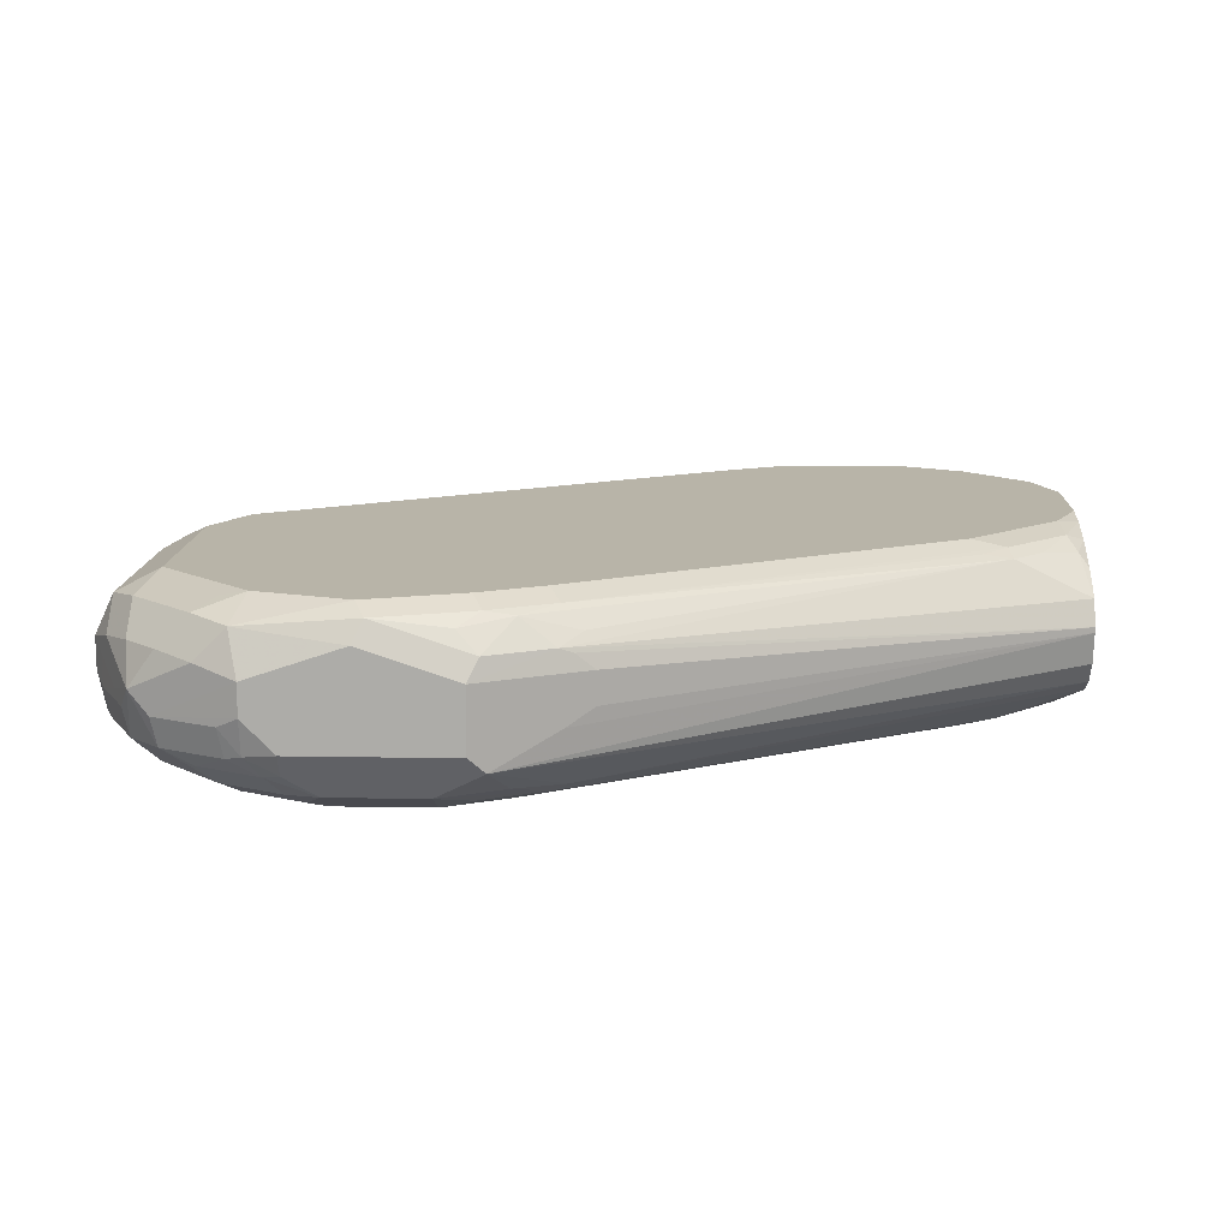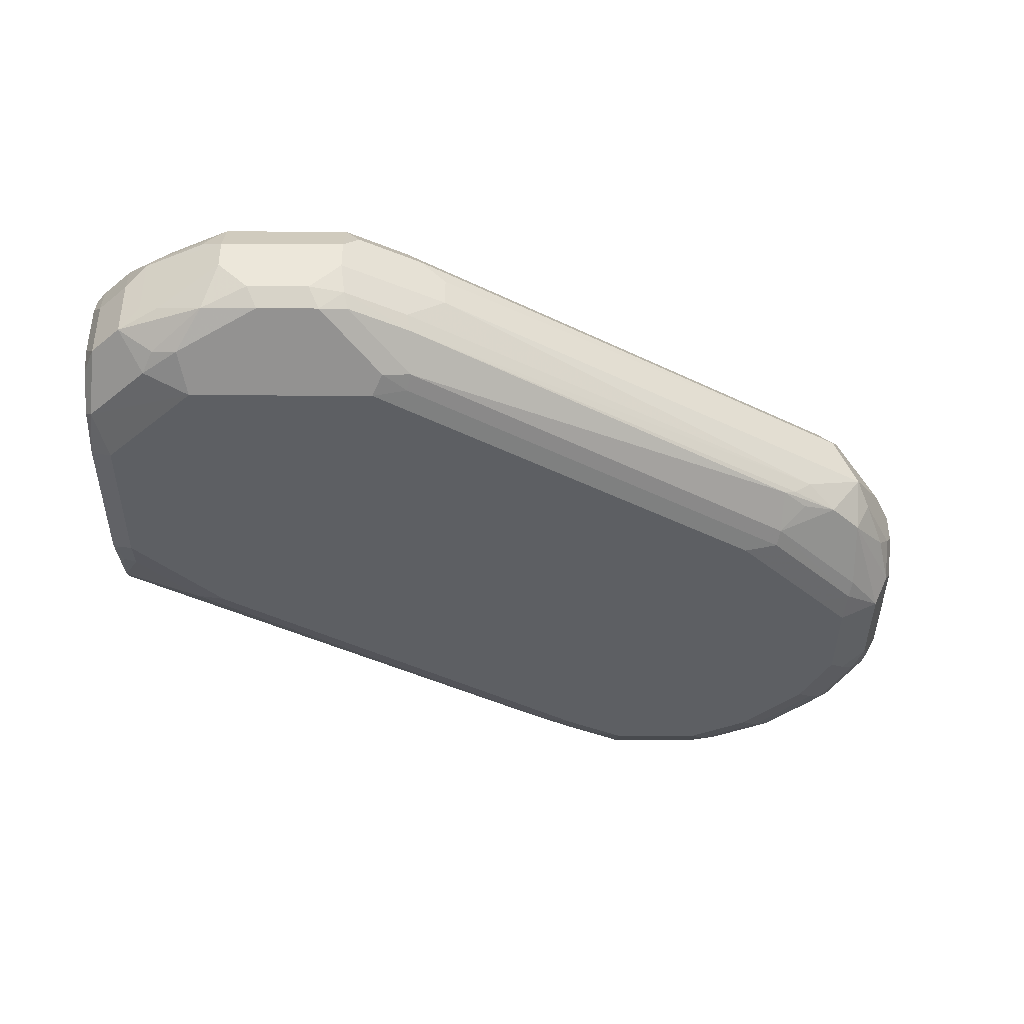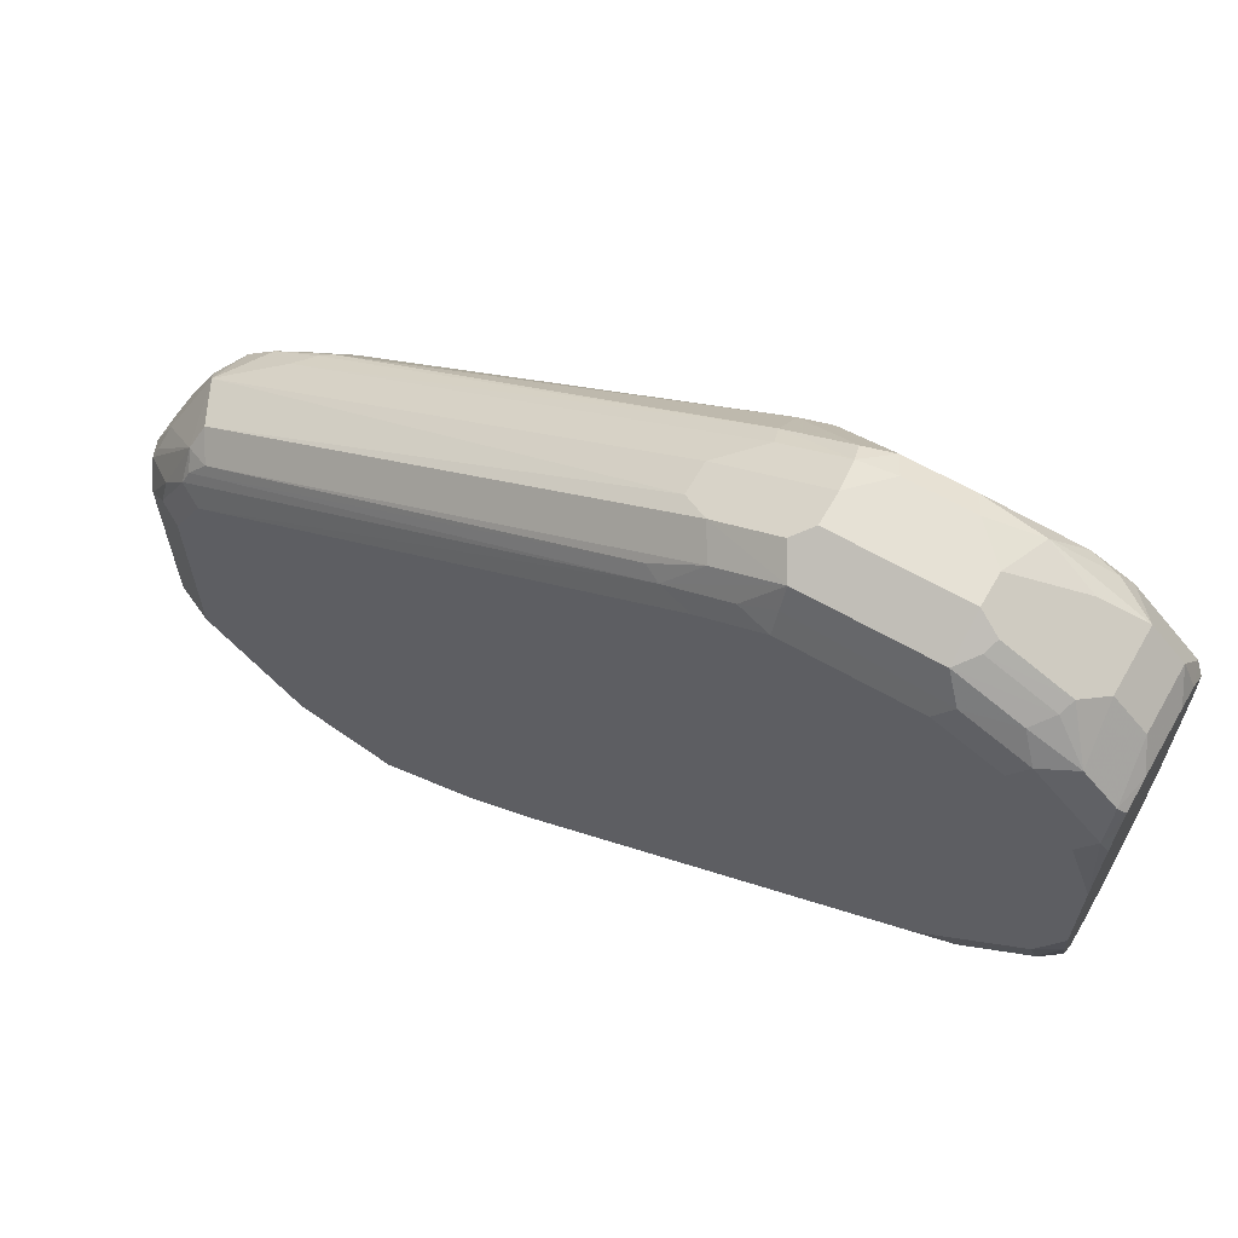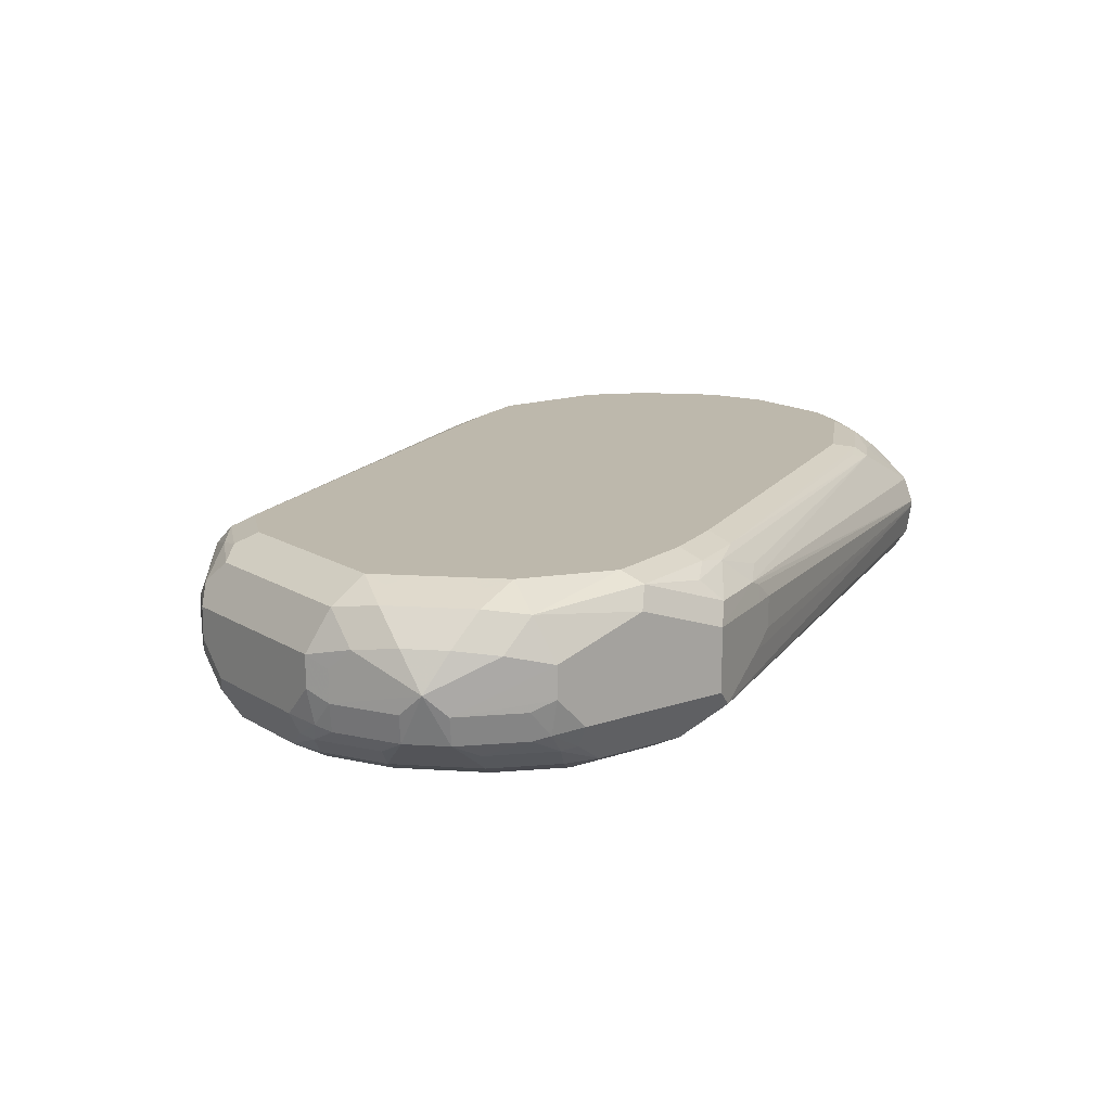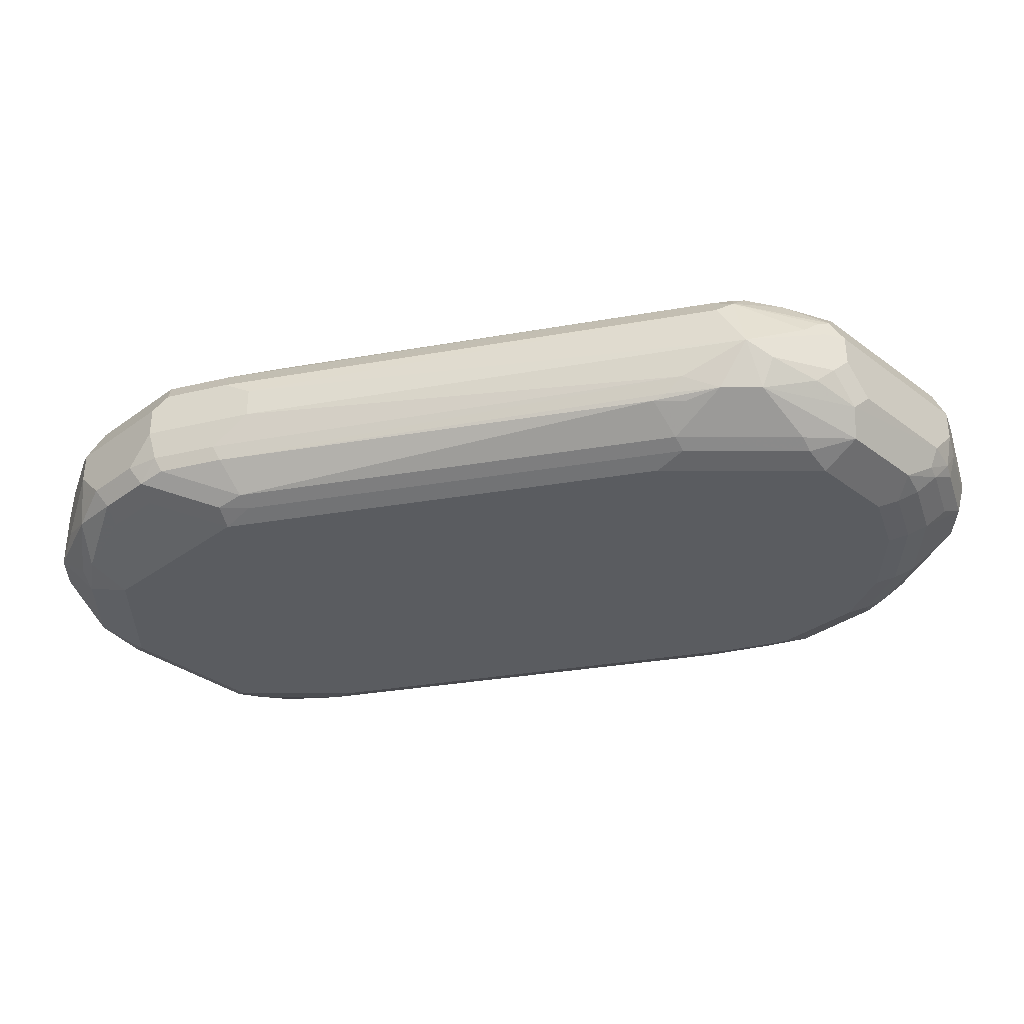
<metadata>
{"format":"obj","ext":"obj","renderer":"f3d","projection":"perspective","resolution":1024,"background":"white","views":[{"elev":13.0,"azim":-177.6,"up":"+Y"},{"elev":-39.8,"azim":-0.4,"up":"+Y"},{"elev":64.5,"azim":-150.1,"up":"+Z"},{"elev":14.7,"azim":143.0,"up":"+Y"},{"elev":-34.0,"azim":44.6,"up":"+Y"}]}
</metadata>
<code>
v 0.3688 -0.1107 0.3873
v 0.3688 -0.1291 0.3873
v 0.3135 -0.09223 0.3873
v 0.375 -0.08608 0.3997
v 0.3934 -0.1045 0.3997
v 0.4181 -0.1353 0.4119
v 0.3811 -0.1353 0.3935
v 0.3688 -0.1499 0.392
v 0.3504 -0.1475 0.3873
v 0.2582 -0.1107 0.3873
v 0.3074 -0.07993 0.3935
v 0.3135 -0.07379 0.4058
v 0.3688 -0.07379 0.4243
v 0.3965 -0.08301 0.415
v 0.415 -0.1015 0.415
v 0.4304 -0.123 0.4181
v 0.415 -0.1522 0.415
v 0.3781 -0.1522 0.3966
v 0.3596 -0.1614 0.3966
v 0.3504 -0.1598 0.3935
v 0.332 -0.1721 0.3997
v 0.2582 -0.1475 0.3873
v 0.2121 -0.1383 0.4104
v 0.209 -0.1107 0.4119
v 0.2075 -0.1015 0.415
v 0.2151 -0.09838 0.4119
v 0.2521 -0.09838 0.3935
v 0.2644 -0.08608 0.3997
v 0.2521 -0.07993 0.4119
v 0.2582 -0.07379 0.4243
v 0.3843 -0.07685 0.4273
v 0.3873 -0.07379 0.4427
v 0.4211 -0.07685 0.4642
v 0.4334 -0.08301 0.4519
v 0.4334 -0.1015 0.4335
v 0.4488 -0.1045 0.455
v 0.4549 -0.1168 0.4673
v 0.4426 -0.1291 0.4427
v 0.4365 -0.1353 0.4304
v 0.4334 -0.1522 0.4335
v 0.4058 -0.1729 0.4427
v 0.3873 -0.1729 0.4243
v 0.3965 -0.1614 0.415
v 0.3504 -0.1729 0.4058
v 0.3412 -0.1798 0.415
v 0.2766 -0.1721 0.3997
v 0.2489 -0.1568 0.392
v 0.1967 -0.1291 0.4181
v 0.209 -0.1291 0.4119
v -0.06869 -0.124 0.5635
v 0.1967 -0.1107 0.4181
v -0.06869 -0.1208 0.5635
v -0.06869 -0.1064 0.5707
v -0.02301 -0.08301 0.5626
v 0.2028 -0.09223 0.4243
v 0.2352 -0.08301 0.415
v 0.2151 -0.07993 0.4304
v 0.2213 -0.07379 0.4427
v 0.4058 -0.07379 0.4611
v 0.4242 -0.07379 0.4796
v 0.4488 -0.08608 0.4734
v 0.4611 -0.1107 0.4796
v 0.4549 -0.1353 0.4673
v 0.4519 -0.1522 0.4703
v 0.4334 -0.1614 0.4519
v 0.4242 -0.1729 0.4611
v 0.415 -0.1798 0.4703
v 0.3965 -0.1798 0.4519
v 0.3781 -0.1798 0.4335
v 0.3688 -0.1844 0.4427
v 0.332 -0.1844 0.4243
v 0.2766 -0.1844 0.4243
v 0.2766 -0.1783 0.4119
v 0.2582 -0.1798 0.4219
v 0.2213 -0.1798 0.4404
v 0.2398 -0.1721 0.4181
v 0.2121 -0.1752 0.4381
v -0.06869 -0.1553 0.5777
v -0.06869 -0.1425 0.5673
v -0.06869 -0.09401 0.5914
v -0.06299 -0.08608 0.5979
v -0.04147 -0.08301 0.581
v -0.02072 -0.07839 0.5718
v -0.006099 -0.07993 0.5595
v 2.052e-05 -0.07379 0.5718
v 0.4242 -0.07379 0.5903
v 0.4365 -0.07993 0.4857
v 0.4488 -0.08608 0.5841
v 0.4549 -0.09838 0.4857
v 0.4611 -0.1291 0.4796
v 0.4611 -0.1107 0.5903
v 0.4565 -0.1499 0.4796
v 0.4519 -0.1614 0.4888
v 0.4426 -0.1729 0.498
v 0.4058 -0.1844 0.4796
v 0.4334 -0.1798 0.5073
v 0.2398 -0.1844 0.4427
v -0.01844 -0.1798 0.5879
v -0.02762 -0.1752 0.5856
v -0.06869 -0.1621 0.5885
v -0.06869 -0.08281 0.6175
v -0.0576 -0.07839 0.6087
v -0.03919 -0.07839 0.5903
v -0.05531 -0.07379 0.6271
v 0.4058 -0.07379 0.6271
v 0.4365 -0.07993 0.5964
v 0.4549 -0.09838 0.5964
v 0.4334 -0.08301 0.6133
v 0.4611 -0.1475 0.498
v 0.4565 -0.1383 0.5995
v 0.4611 -0.1291 0.5903
v 0.4549 -0.1107 0.6025
v 0.4549 -0.1598 0.498
v 0.4488 -0.1721 0.5165
v 0.4242 -0.1844 0.5165
v 0.4488 -0.1721 0.5718
v 0.4242 -0.1844 0.5718
v 2.052e-05 -0.1844 0.5903
v -0.01844 -0.1844 0.6087
v -0.05531 -0.1844 0.6455
v -0.05531 -0.1798 0.6248
v -0.06869 -0.1634 0.5911
v -0.06869 -0.07676 0.639
v -0.06869 -0.07379 0.6589
v 0.4181 -0.07993 0.6332
v 0.1292 -0.07379 0.7931
v 0.1476 -0.07839 0.7954
v 0.4519 -0.1015 0.6041
v 0.4196 -0.09223 0.6479
v 0.4611 -0.1475 0.5718
v 0.4565 -0.1568 0.581
v 0.4495 -0.1475 0.6087
v 0.4304 -0.1291 0.6517
v 0.438 -0.1383 0.6363
v 0.4488 -0.1107 0.6148
v 0.4473 -0.1568 0.5995
v 0.4288 -0.1568 0.6363
v 0.4288 -0.1752 0.5995
v 0.4265 -0.1798 0.5903
v 0.4058 -0.1844 0.5903
v -0.05531 -0.1844 0.7378
v -0.06869 -0.1778 0.6405
v -0.0676 -0.1783 0.6394
v -0.06455 -0.1752 0.6225
v -0.06869 -0.177 0.6377
v -0.06869 -0.07379 0.7193
v 0.415 -0.08301 0.6409
v 0.09223 -0.07379 0.8115
v 0.1107 -0.07839 0.8138
v 0.09223 -0.08608 0.8361
v 0.1292 -0.08608 0.8177
v 0.1568 -0.08301 0.7977
v 0.4058 -0.08608 0.6517
v 0.415 -0.1015 0.6594
v 0.3934 -0.1475 0.6701
v 0.4103 -0.1568 0.6548
v 0.1537 -0.1107 0.8177
v 0.1537 -0.1291 0.8177
v 0.3735 -0.1752 0.6548
v 0.3712 -0.1798 0.6455
v 0.3504 -0.1844 0.6455
v -0.01844 -0.1844 0.7746
v -0.06455 -0.1752 0.7654
v -0.06869 -0.1778 0.7327
v -0.06869 -0.08046 0.7562
v -0.06455 -0.07839 0.7654
v -0.05531 -0.07379 0.7562
v 0.09223 -0.07993 0.8238
v 0.01848 -0.07379 0.8115
v 0.009252 -0.07839 0.8208
v 0.09223 -0.1107 0.8484
v 0.1015 -0.1015 0.8438
v 0.1384 -0.1015 0.8254
v 0.01848 -0.08608 0.8361
v 0.3827 -0.1568 0.6732
v 0.1314 -0.1475 0.8254
v 0.1338 -0.1568 0.8208
v 0.375 -0.1598 0.6763
v 0.3896 -0.1614 0.664
v 0.1414 -0.1107 0.8238
v 0.1414 -0.1291 0.8238
v 0.1338 -0.1752 0.8023
v 0.1314 -0.1798 0.7931
v 0.1107 -0.1844 0.7931
v 2.052e-05 -0.1844 0.7931
v -0.06143 -0.1537 0.7992
v -0.06869 -0.1547 0.7818
v -0.06869 -0.1711 0.7613
v -0.02762 -0.1752 0.8023
v -0.04302 -0.1537 0.8177
v -0.06869 -0.0846 0.7695
v -0.06869 -0.08969 0.7797
v -0.06455 -0.08761 0.7838
v -0.04608 -0.08761 0.8023
v -0.02762 -0.07839 0.8023
v -0.01844 -0.07379 0.7931
v -0.01844 -0.08608 0.8177
v 0.09223 -0.1291 0.8484
v 0.01848 -0.1107 0.8484
v -0.02762 -0.09684 0.8208
v 0.009252 -0.09684 0.8392
v 0.09456 -0.1475 0.8438
v 0.09684 -0.1568 0.8392
v 0.1169 -0.1783 0.8054
v 0.07382 -0.166 0.83
v 0.03689 -0.166 0.83
v -0.006099 -0.1721 0.8177
v -0.06143 -0.1168 0.7992
v -0.06869 -0.1409 0.7864
v -0.0215 -0.1691 0.8146
v -0.01844 -0.1475 0.83
v -0.03073 -0.1414 0.8238
v -0.04302 -0.1168 0.8177
v 0.009252 -0.1568 0.8392
v -0.06869 -0.1056 0.7864
v -0.03073 -0.1045 0.8238
v 0.07382 -0.1475 0.8484
v 0.006192 -0.1045 0.8423
v 0.01848 -0.1291 0.8484
v 0.07994 -0.1598 0.8423
v 0.04306 -0.1598 0.8423
v 0.03689 -0.1475 0.8484
f 127 149 150
f 127 150 151
f 127 151 152
f 127 152 147
f 129 133 135
f 129 147 153
f 129 153 154
f 129 154 133
f 126 149 127
f 128 129 135
f 126 148 149
f 120 164 142
f 125 147 129
f 122 143 145
f 122 144 143
f 121 144 122
f 121 143 144
f 120 143 121
f 120 142 143
f 131 132 136
f 120 141 164
f 117 139 140
f 116 139 117
f 125 127 147
f 132 134 137
f 138 156 159
f 133 155 156
f 150 173 151
f 150 172 173
f 150 171 172
f 149 168 150
f 148 170 168
f 148 169 170
f 148 168 149
f 147 152 153
f 146 166 167
f 146 165 166
f 142 145 143
f 132 137 136
f 141 163 164
f 139 161 140
f 139 160 161
f 139 159 160
f 138 159 139
f 116 138 139
f 137 156 138
f 133 158 155
f 133 157 158
f 133 154 157
f 133 137 134
f 133 156 137
f 141 162 163
f 116 137 138
f 110 133 134
f 116 131 136
f 98 118 119
f 97 118 98
f 96 117 115
f 96 116 117
f 96 114 116
f 95 96 115
f 94 114 96
f 93 113 114
f 93 114 94
f 92 109 113
f 92 113 93
f 98 119 120
f 91 112 110
f 91 110 111
f 90 109 92
f 88 108 107
f 88 106 108
f 86 125 106
f 86 105 125
f 83 104 85
f 83 103 104
f 82 102 103
f 82 103 83
f 150 168 170
f 91 107 112
f 116 136 137
f 98 120 121
f 98 122 100
f 81 101 102
f 114 131 116
f 113 131 114
f 112 135 133
f 112 128 135
f 111 131 130
f 110 134 132
f 110 112 133
f 110 131 111
f 110 132 131
f 109 131 113
f 98 121 122
f 109 130 131
f 107 129 128
f 107 108 129
f 107 128 112
f 106 125 108
f 105 127 125
f 105 126 127
f 104 123 124
f 102 104 103
f 102 123 104
f 101 123 102
f 98 100 99
f 108 125 129
f 150 170 174
f 177 203 182
f 150 199 171
f 193 213 194
f 193 208 213
f 192 215 193
f 190 214 211
f 190 210 214
f 190 216 213
f 190 212 216
f 190 211 212
f 189 207 210
f 189 210 190
f 186 213 208
f 186 190 213
f 186 209 187
f 186 215 209
f 186 208 215
f 185 207 189
f 185 206 207
f 184 206 185
f 184 205 206
f 184 204 205
f 183 204 184
f 182 204 183
f 182 203 204
f 193 215 208
f 194 213 216
f 194 216 200
f 194 200 197
f 81 102 82
f 217 221 220
f 217 222 221
f 214 222 219
f 214 221 222
f 211 219 212
f 211 214 219
f 207 214 210
f 207 221 214
f 206 221 207
f 205 221 206
f 177 182 178
f 205 220 221
f 203 220 204
f 202 220 203
f 202 217 220
f 201 216 218
f 200 216 201
f 199 212 219
f 199 216 212
f 199 218 216
f 199 201 218
f 198 217 202
f 194 197 195
f 204 220 205
f 177 202 203
f 176 202 177
f 176 198 202
f 163 187 188
f 163 186 187
f 162 185 163
f 160 184 161
f 160 183 184
f 159 183 160
f 159 182 183
f 159 178 182
f 159 179 178
f 158 181 176
f 157 181 158
f 163 188 164
f 157 180 181
f 156 179 159
f 156 178 179
f 156 175 178
f 155 177 175
f 155 176 177
f 155 158 176
f 155 175 156
f 154 173 157
f 153 173 154
f 151 153 152
f 151 173 153
f 157 173 180
f 150 174 199
f 163 185 189
f 163 190 186
f 176 181 198
f 175 177 178
f 174 201 199
f 174 200 201
f 174 197 200
f 173 181 180
f 173 198 181
f 171 217 198
f 171 222 217
f 171 219 222
f 171 199 219
f 163 189 190
f 171 173 172
f 170 197 174
f 170 195 197
f 170 196 195
f 169 196 170
f 166 196 167
f 166 195 196
f 166 194 195
f 166 193 194
f 166 192 193
f 166 191 192
f 165 191 166
f 171 198 173
f 80 101 81
f 70 95 115
f 77 99 100
f 21 45 73
f 21 44 45
f 19 21 20
f 19 44 21
f 19 43 44
f 18 43 19
f 17 43 18
f 17 42 43
f 17 41 42
f 17 40 41
f 16 40 17
f 16 39 40
f 16 38 39
f 16 37 38
f 16 36 37
f 16 35 36
f 15 35 16
f 14 31 33
f 14 35 15
f 14 34 35
f 14 33 34
f 13 32 31
f 13 31 14
f 21 73 46
f 22 46 47
f 22 47 23
f 23 48 49
f 34 60 61
f 34 61 35
f 33 60 34
f 33 59 60
f 31 59 33
f 31 32 59
f 29 58 30
f 29 57 58
f 29 56 57
f 28 56 29
f 27 56 28
f 12 32 13
f 26 56 27
f 26 54 55
f 26 53 54
f 26 52 53
f 25 52 26
f 25 51 52
f 24 51 25
f 24 48 51
f 24 49 48
f 23 50 48
f 23 47 50
f 23 49 24
f 26 55 56
f 35 61 36
f 12 59 32
f 12 86 60
f 6 18 7
f 6 17 18
f 6 16 17
f 5 16 6
f 5 14 15
f 4 11 12
f 4 14 5
f 4 13 14
f 4 12 13
f 3 11 4
f 3 27 11
f 3 10 27
f 2 8 9
f 2 7 8
f 2 6 7
f 1 6 2
f 1 5 6
f 1 4 5
f 1 3 4
f 1 10 3
f 1 22 10
f 1 9 22
f 1 2 9
f 7 18 8
f 8 18 19
f 8 19 20
f 8 20 9
f 12 105 86
f 12 126 105
f 12 148 126
f 12 169 148
f 12 196 169
f 12 167 196
f 12 146 167
f 12 124 146
f 12 104 124
f 12 85 104
f 12 58 85
f 12 60 59
f 12 30 58
f 11 29 12
f 11 28 29
f 11 27 28
f 10 26 27
f 10 25 26
f 10 24 25
f 10 23 24
f 10 22 23
f 9 46 22
f 9 21 46
f 9 20 21
f 12 29 30
f 36 61 62
f 5 15 16
f 37 62 90
f 65 93 94
f 64 92 93
f 63 92 64
f 63 90 92
f 62 109 90
f 62 130 109
f 62 111 130
f 62 91 111
f 62 107 91
f 62 89 107
f 61 89 62
f 61 107 89
f 61 88 107
f 61 106 88
f 61 87 106
f 60 87 61
f 60 106 87
f 60 86 106
f 58 83 85
f 57 83 58
f 57 84 83
f 54 56 55
f 54 57 56
f 65 94 66
f 66 94 67
f 67 95 68
f 67 94 96
f 36 62 37
f 77 98 99
f 75 98 77
f 75 97 98
f 75 77 76
f 72 74 73
f 72 75 74
f 72 97 75
f 70 72 71
f 70 97 72
f 70 118 97
f 54 84 57
f 70 120 119
f 70 162 141
f 70 185 162
f 70 184 185
f 70 161 184
f 70 140 161
f 70 117 140
f 70 115 117
f 77 100 78
f 68 70 69
f 68 95 70
f 67 96 95
f 70 141 120
f 54 83 84
f 70 119 118
f 53 82 54
f 46 76 47
f 46 75 76
f 46 74 75
f 46 73 74
f 45 72 73
f 45 71 72
f 45 70 71
f 45 69 70
f 42 44 43
f 42 45 44
f 42 69 45
f 47 76 77
f 41 69 42
f 41 67 68
f 41 66 67
f 40 66 41
f 40 65 66
f 40 64 93
f 39 64 40
f 39 63 64
f 38 63 39
f 37 63 38
f 54 82 83
f 37 90 63
f 41 68 69
f 47 77 78
f 40 93 65
f 47 79 50
f 53 80 81
f 47 78 79
f 53 81 82
f 50 53 52
f 50 80 53
f 50 101 80
f 50 124 123
f 50 146 124
f 50 165 146
f 50 191 165
f 50 192 191
f 50 215 192
f 50 123 101
f 50 187 209
f 50 209 215
f 50 79 78
f 50 78 100
f 50 100 122
f 50 122 145
f 48 52 51
f 50 145 142
f 50 142 164
f 50 164 188
f 50 188 187
f 48 50 52

</code>
